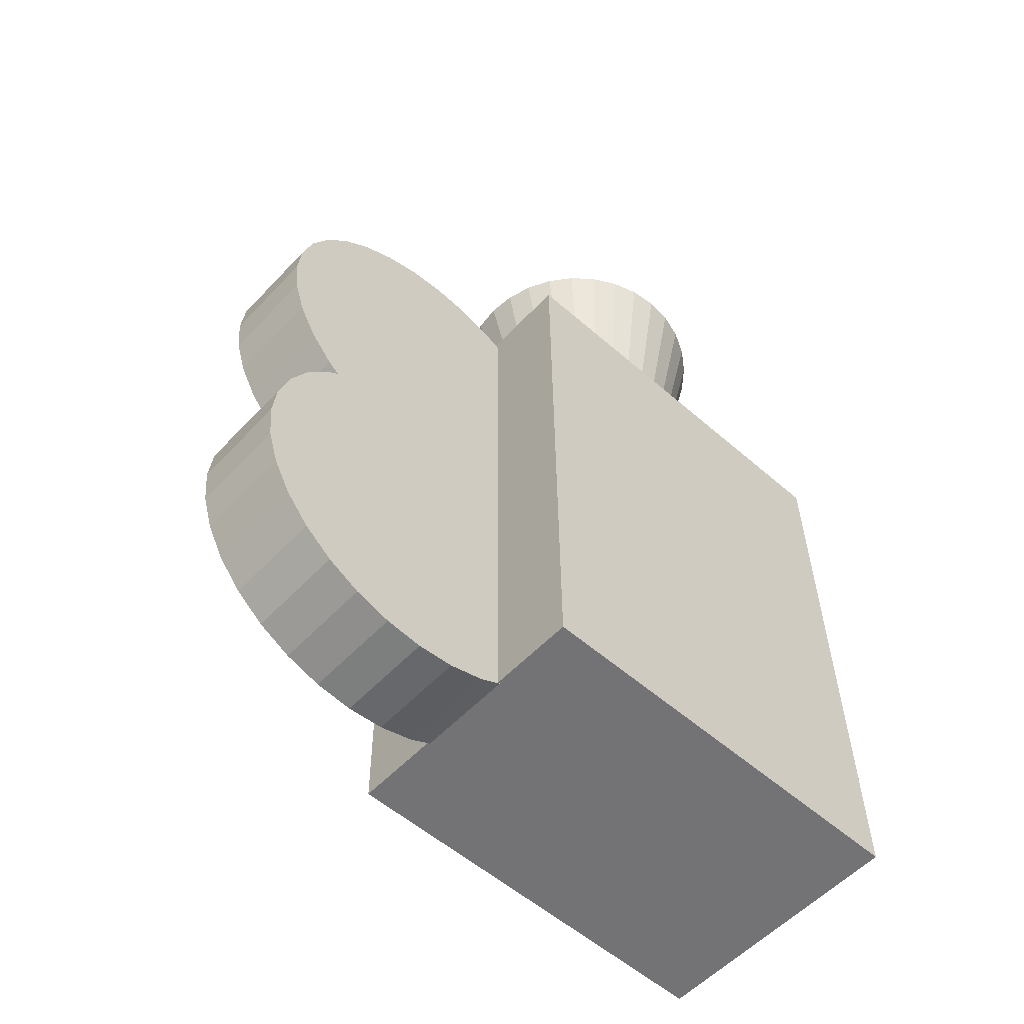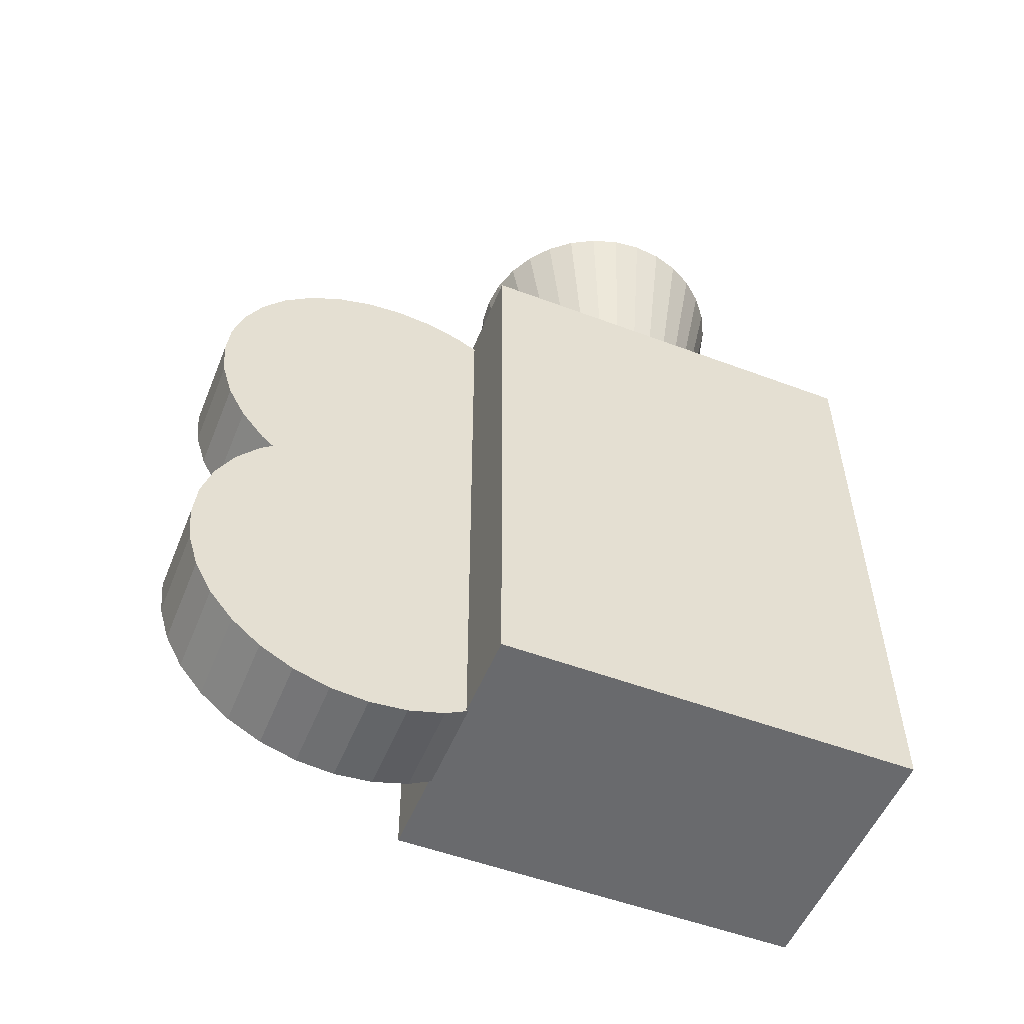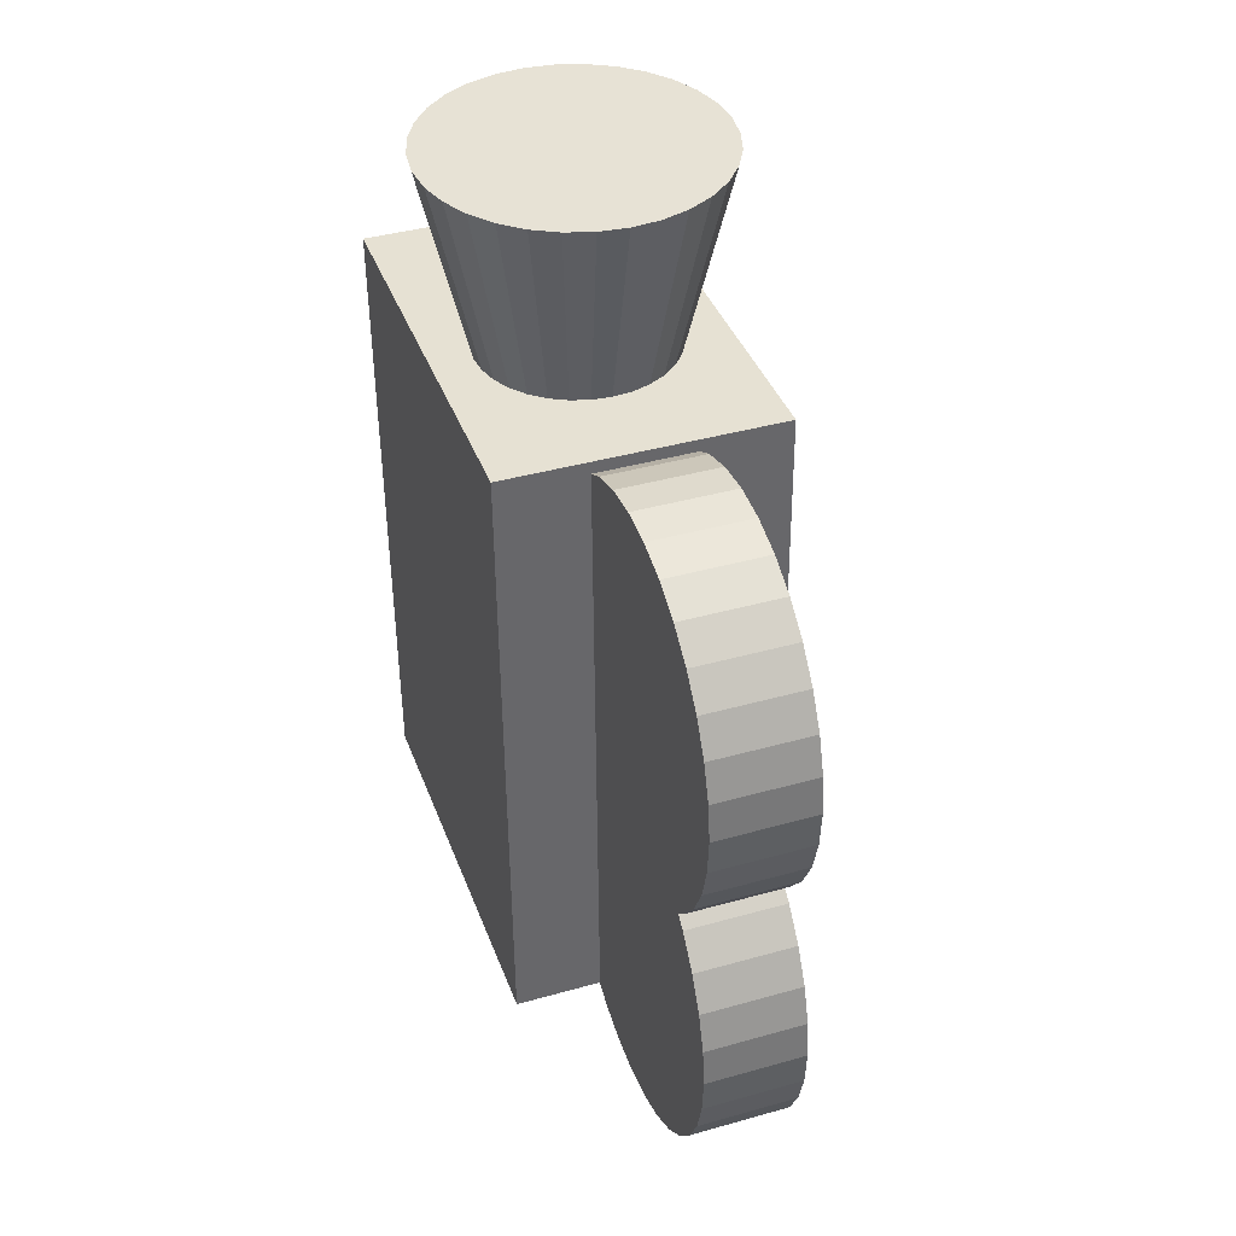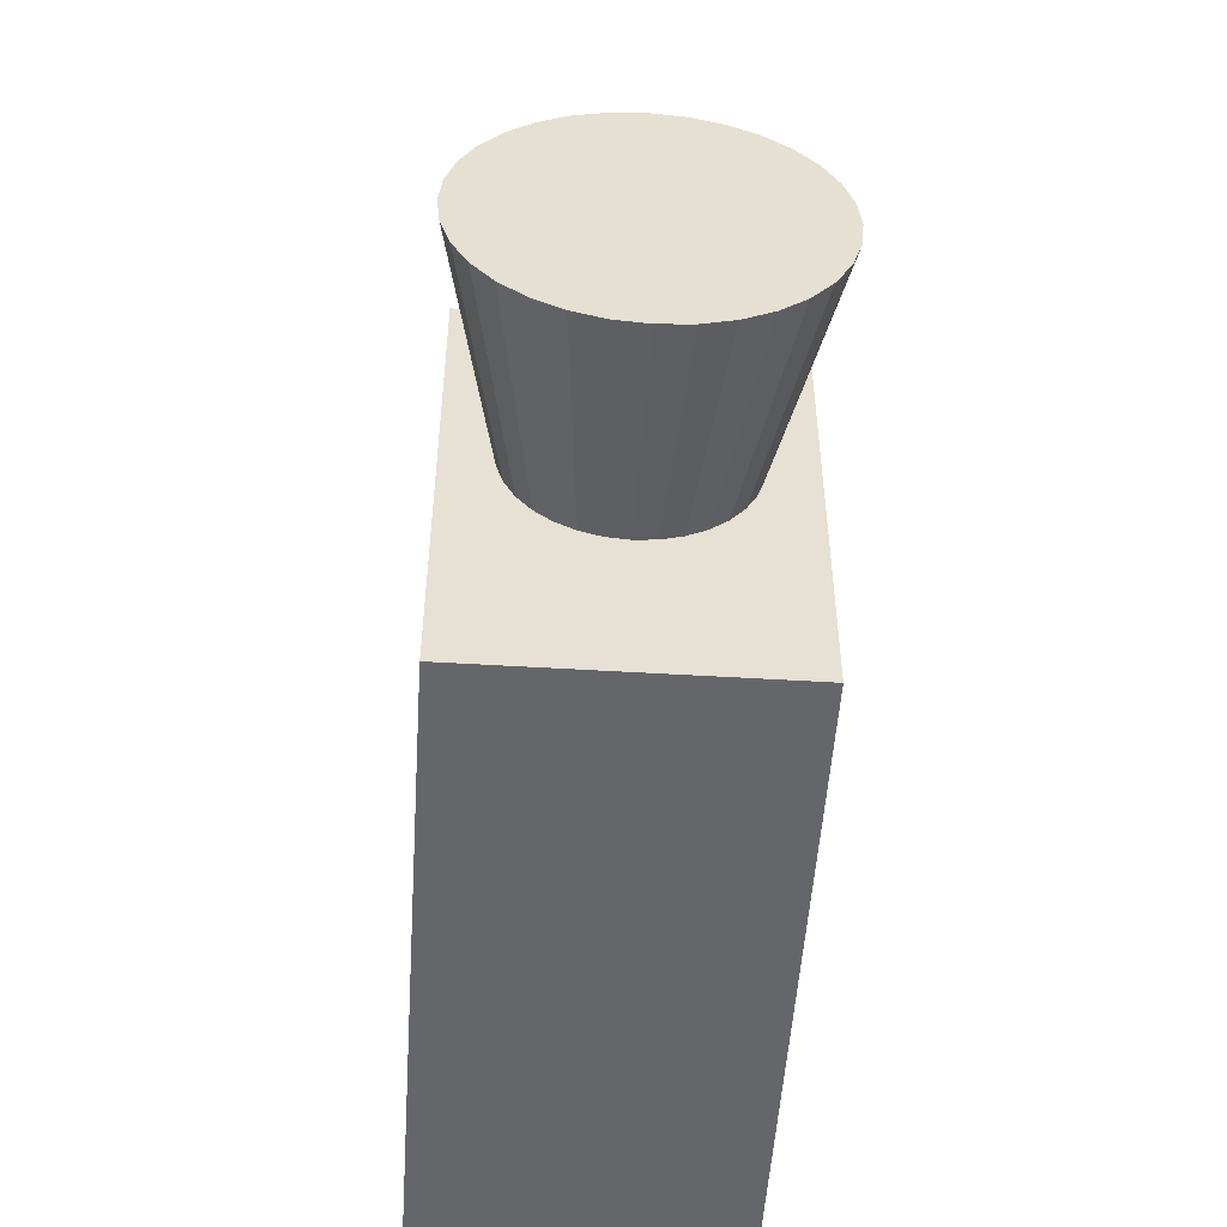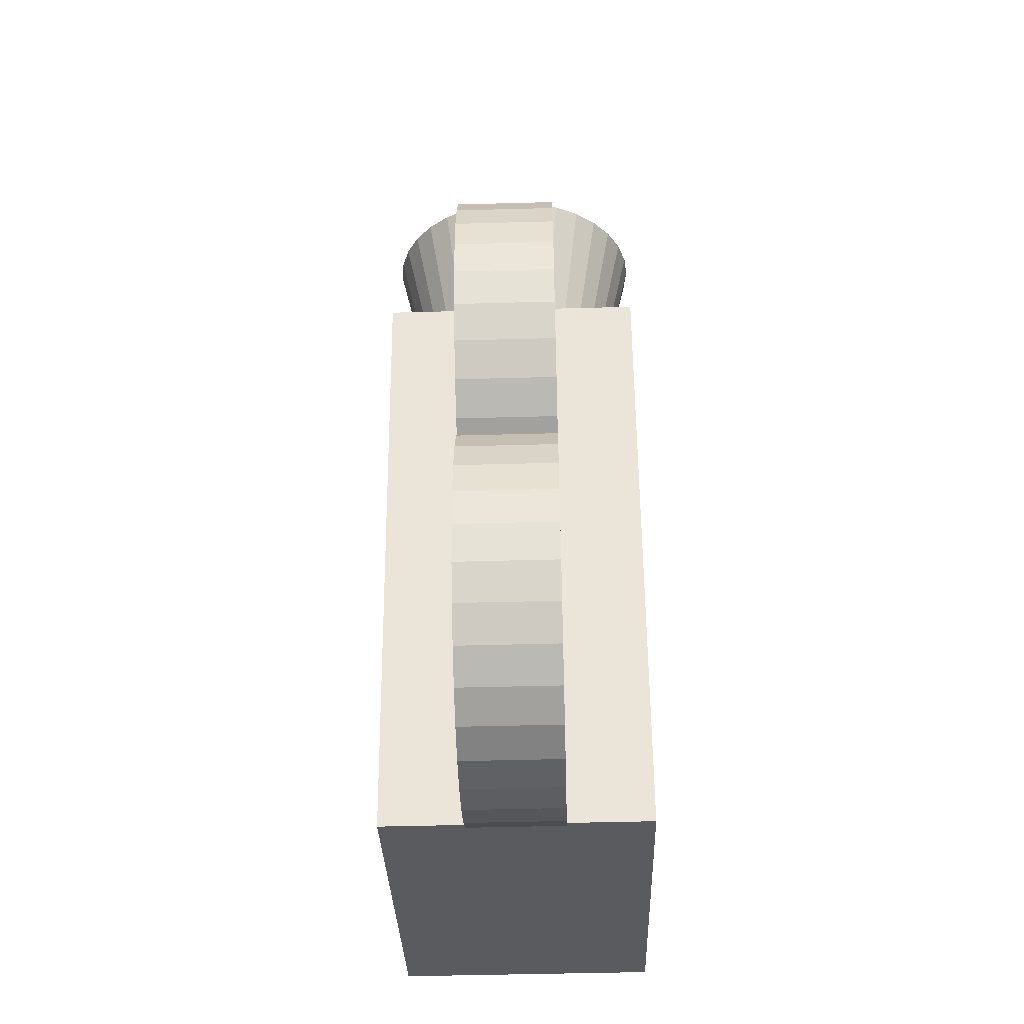
<metadata>
{"format":"obj","ext":"obj","renderer":"f3d","projection":"perspective","resolution":1024,"background":"white","views":[{"elev":-55.6,"azim":-132.5,"up":"+Z"},{"elev":-52.7,"azim":-112.0,"up":"+Z"},{"elev":38.8,"azim":160.9,"up":"+Z"},{"elev":-51.8,"azim":-3.3,"up":"+Y"},{"elev":-32.7,"azim":-178.3,"up":"+Z"}]}
</metadata>
<code>
o Cube
v -0.03318 0.04468 -0.0896
v -0.03318 -0.05877 -0.0896
v 0.03341 0.04468 -0.09012
v 0.03341 -0.05877 -0.09012
v -0.03195 0.04468 0.06614
v -0.03195 -0.05877 0.06614
v 0.03464 0.04468 0.06562
v 0.03464 -0.05877 0.06562
f 1 5 7 3
f 4 3 7 8
f 8 7 5 6
f 6 2 4 8
f 2 1 3 4
f 6 5 1 2
o Cone
v -0.03307 0.000692 0.1143
v -0.0324 -0.006163 0.1145
v -0.03042 -0.01276 0.1146
v -0.02721 -0.01883 0.1147
v -0.02288 -0.02415 0.1148
v -0.0176 -0.02852 0.1149
v -0.01158 -0.03177 0.1149
v -0.005056 -0.03377 0.1149
v 0.001733 -0.03445 0.1148
v 0.008523 -0.03377 0.1148
v 0.01505 -0.03177 0.1147
v 0.02107 -0.02852 0.1146
v 0.02634 -0.02415 0.1144
v 0.03067 -0.01883 0.1143
v 0.03388 -0.01276 0.1141
v 0.03586 -0.006163 0.1139
v 0.03653 0.000692 0.1138
v 0.03586 0.007548 0.1136
v 0.03388 0.01414 0.1135
v 0.03066 0.02021 0.1134
v 0.02633 0.02554 0.1133
v 0.02106 0.02991 0.1133
v 0.01504 0.03316 0.1132
v 0.00851 0.03516 0.1132
v 0.001721 0.03583 0.1133
v -0.005068 0.03516 0.1134
v -0.0116 0.03316 0.1134
v -0.01761 0.02991 0.1136
v -0.02288 0.02554 0.1137
v -0.02721 0.02021 0.1139
v -0.03043 0.01414 0.114
v -0.03241 0.007547 0.1142
v 0.000543 -0.002635 -0.03561
f 9 41 10
f 10 41 11
f 11 41 12
f 12 41 13
f 13 41 14
f 14 41 15
f 15 41 16
f 16 41 17
f 17 41 18
f 18 41 19
f 19 41 20
f 20 41 21
f 21 41 22
f 22 41 23
f 23 41 24
f 24 41 25
f 25 41 26
f 26 41 27
f 27 41 28
f 28 41 29
f 29 41 30
f 30 41 31
f 31 41 32
f 32 41 33
f 33 41 34
f 34 41 35
f 35 41 36
f 36 41 37
f 37 41 38
f 38 41 39
f 9 10 11 12 13 14 15 16 17 18 19 20 21 22 23 24 25 26 27 28 29 30 31 32 33 34 35 36 37 38 39 40
f 39 41 40
f 40 41 9
o Cylinder
v -0.01095 0.1149 0.02223
v 0.01295 0.1149 0.02204
v -0.01102 0.114 0.01304
v 0.01288 0.114 0.01285
v -0.01109 0.1113 0.004211
v 0.01281 0.1113 0.004022
v -0.01116 0.107 -0.003928
v 0.01274 0.107 -0.004117
v -0.01121 0.1011 -0.01106
v 0.01269 0.1011 -0.01125
v -0.01126 0.09397 -0.01692
v 0.01264 0.09397 -0.0171
v -0.01129 0.08583 -0.02127
v 0.0126 0.08583 -0.02145
v -0.01132 0.077 -0.02395
v 0.01258 0.077 -0.02413
v -0.01132 0.06782 -0.02485
v 0.01258 0.06782 -0.02504
v -0.01132 0.05863 -0.02395
v 0.01258 0.05863 -0.02413
v -0.01129 0.0498 -0.02127
v 0.0126 0.0498 -0.02145
v -0.01126 0.04166 -0.01692
v 0.01264 0.04166 -0.0171
v -0.01121 0.03453 -0.01106
v 0.01269 0.03453 -0.01125
v -0.01116 0.02867 -0.003928
v 0.01274 0.02867 -0.004117
v -0.01109 0.02432 0.004211
v 0.01281 0.02432 0.004022
v -0.01102 0.02164 0.01304
v 0.01288 0.02164 0.01285
v -0.01095 0.02074 0.02223
v 0.01295 0.02074 0.02204
v -0.01088 0.02164 0.03141
v 0.01302 0.02164 0.03122
v -0.01081 0.02432 0.04024
v 0.01309 0.02432 0.04005
v -0.01074 0.02867 0.04838
v 0.01316 0.02867 0.04819
v -0.01069 0.03453 0.05551
v 0.01321 0.03453 0.05532
v -0.01064 0.04166 0.06137
v 0.01326 0.04166 0.06118
v -0.0106 0.0498 0.06572
v 0.01329 0.0498 0.06553
v -0.01058 0.05863 0.0684
v 0.01332 0.05863 0.06821
v -0.01058 0.06782 0.0693
v 0.01332 0.06782 0.06911
v -0.01058 0.077 0.0684
v 0.01332 0.077 0.06821
v -0.0106 0.08583 0.06572
v 0.01329 0.08583 0.06553
v -0.01064 0.09397 0.06137
v 0.01326 0.09397 0.06118
v -0.01069 0.1011 0.05551
v 0.01321 0.1011 0.05532
v -0.01074 0.107 0.04838
v 0.01316 0.107 0.04819
v -0.01081 0.1113 0.04024
v 0.01309 0.1113 0.04005
v -0.01088 0.114 0.03141
v 0.01302 0.114 0.03122
f 42 43 45 44
f 44 45 47 46
f 46 47 49 48
f 48 49 51 50
f 50 51 53 52
f 52 53 55 54
f 54 55 57 56
f 56 57 59 58
f 58 59 61 60
f 60 61 63 62
f 62 63 65 64
f 64 65 67 66
f 66 67 69 68
f 68 69 71 70
f 70 71 73 72
f 72 73 75 74
f 74 75 77 76
f 76 77 79 78
f 78 79 81 80
f 80 81 83 82
f 82 83 85 84
f 84 85 87 86
f 86 87 89 88
f 88 89 91 90
f 90 91 93 92
f 92 93 95 94
f 94 95 97 96
f 96 97 99 98
f 98 99 101 100
f 100 101 103 102
f 45 43 105 103 101 99 97 95 93 91 89 87 85 83 81 79 77 75 73 71 69 67 65 63 61 59 57 55 53 51 49 47
f 102 103 105 104
f 104 105 43 42
f 42 44 46 48 50 52 54 56 58 60 62 64 66 68 70 72 74 76 78 80 82 84 86 88 90 92 94 96 98 100 102 104
o Cylinder.001
v -0.01151 0.1149 -0.04927
v 0.01238 0.1149 -0.04946
v -0.01159 0.114 -0.05846
v 0.01231 0.114 -0.05865
v -0.01166 0.1113 -0.06729
v 0.01224 0.1113 -0.06748
v -0.01172 0.107 -0.07543
v 0.01218 0.107 -0.07562
v -0.01178 0.1011 -0.08256
v 0.01212 0.1011 -0.08275
v -0.01183 0.09397 -0.08842
v 0.01207 0.09397 -0.08861
v -0.01186 0.08583 -0.09277
v 0.01204 0.08583 -0.09296
v -0.01188 0.077 -0.09545
v 0.01202 0.077 -0.09563
v -0.01189 0.06782 -0.09635
v 0.01201 0.06782 -0.09654
v -0.01188 0.05863 -0.09545
v 0.01202 0.05863 -0.09563
v -0.01186 0.0498 -0.09277
v 0.01204 0.0498 -0.09296
v -0.01183 0.04166 -0.08842
v 0.01207 0.04166 -0.08861
v -0.01178 0.03453 -0.08256
v 0.01212 0.03453 -0.08275
v -0.01172 0.02867 -0.07543
v 0.01218 0.02867 -0.07562
v -0.01166 0.02432 -0.06729
v 0.01224 0.02432 -0.06748
v -0.01159 0.02164 -0.05846
v 0.01231 0.02164 -0.05865
v -0.01151 0.02074 -0.04927
v 0.01238 0.02074 -0.04946
v -0.01144 0.02164 -0.04009
v 0.01246 0.02164 -0.04028
v -0.01137 0.02432 -0.03126
v 0.01253 0.02432 -0.03145
v -0.01131 0.02867 -0.02312
v 0.01259 0.02867 -0.02331
v -0.01125 0.03453 -0.01599
v 0.01265 0.03453 -0.01618
v -0.0112 0.04166 -0.01013
v 0.01269 0.04166 -0.01032
v -0.01117 0.0498 -0.005782
v 0.01273 0.0498 -0.005971
v -0.01115 0.05863 -0.003103
v 0.01275 0.05863 -0.003292
v -0.01114 0.06782 -0.002198
v 0.01276 0.06782 -0.002388
v -0.01115 0.077 -0.003103
v 0.01275 0.077 -0.003292
v -0.01117 0.08583 -0.005782
v 0.01273 0.08583 -0.005971
v -0.0112 0.09397 -0.01013
v 0.01269 0.09397 -0.01032
v -0.01125 0.1011 -0.01599
v 0.01265 0.1011 -0.01618
v -0.01131 0.107 -0.02312
v 0.01259 0.107 -0.02331
v -0.01137 0.1113 -0.03126
v 0.01253 0.1113 -0.03145
v -0.01144 0.114 -0.04009
v 0.01246 0.114 -0.04028
f 106 107 109 108
f 108 109 111 110
f 110 111 113 112
f 112 113 115 114
f 114 115 117 116
f 116 117 119 118
f 118 119 121 120
f 120 121 123 122
f 122 123 125 124
f 124 125 127 126
f 126 127 129 128
f 128 129 131 130
f 130 131 133 132
f 132 133 135 134
f 134 135 137 136
f 136 137 139 138
f 138 139 141 140
f 140 141 143 142
f 142 143 145 144
f 144 145 147 146
f 146 147 149 148
f 148 149 151 150
f 150 151 153 152
f 152 153 155 154
f 154 155 157 156
f 156 157 159 158
f 158 159 161 160
f 160 161 163 162
f 162 163 165 164
f 164 165 167 166
f 109 107 169 167 165 163 161 159 157 155 153 151 149 147 145 143 141 139 137 135 133 131 129 127 125 123 121 119 117 115 113 111
f 166 167 169 168
f 168 169 107 106
f 106 108 110 112 114 116 118 120 122 124 126 128 130 132 134 136 138 140 142 144 146 148 150 152 154 156 158 160 162 164 166 168

</code>
